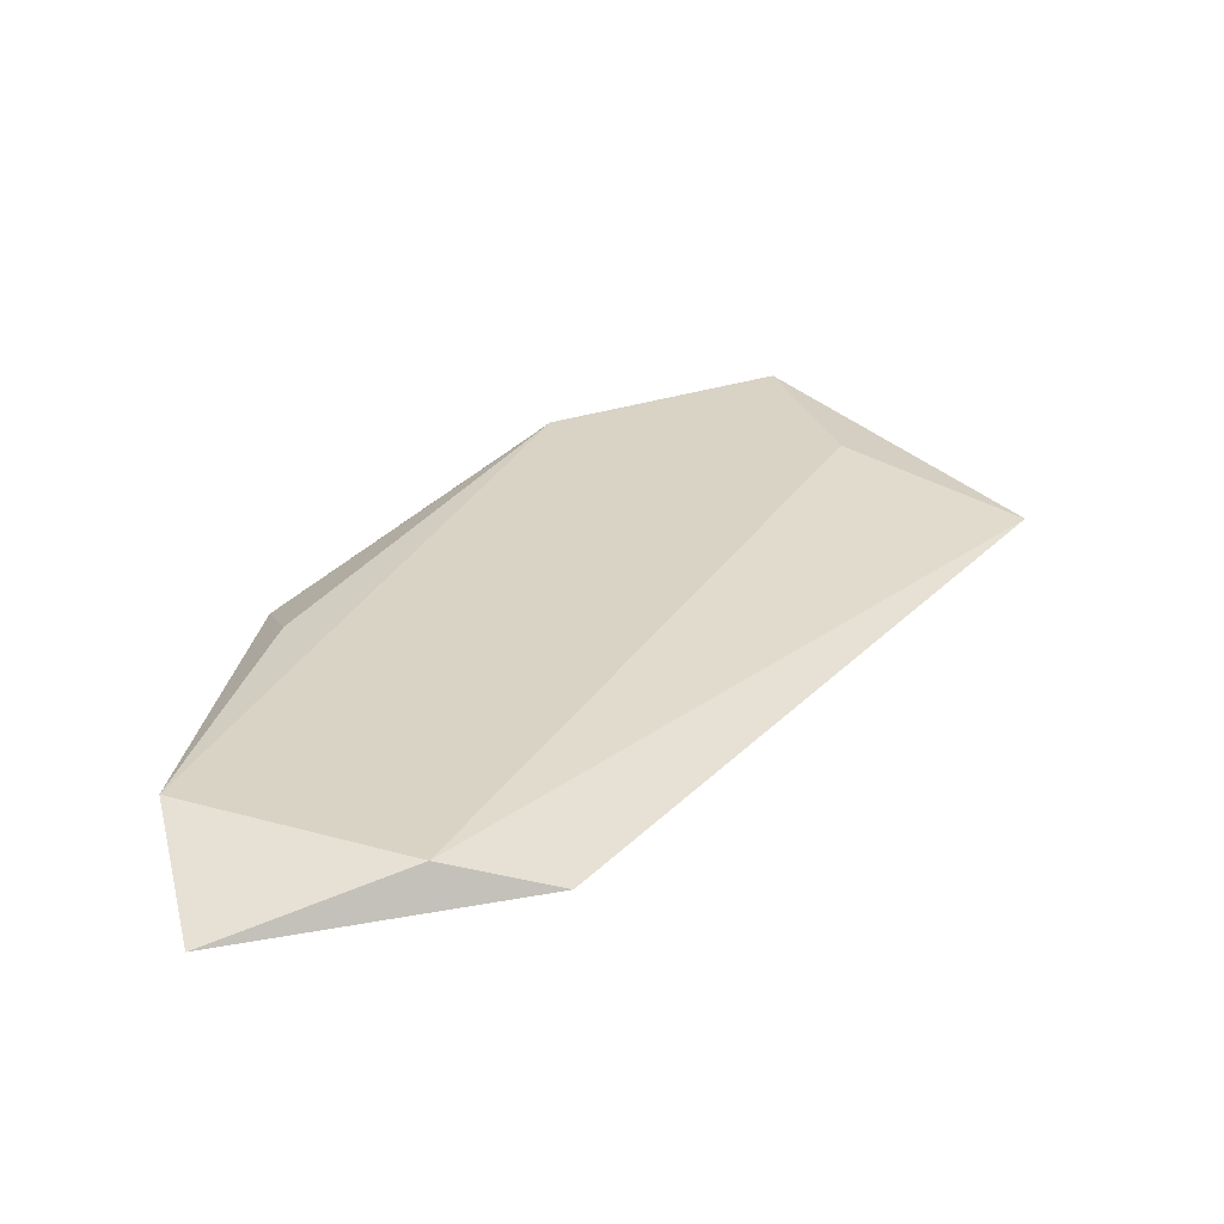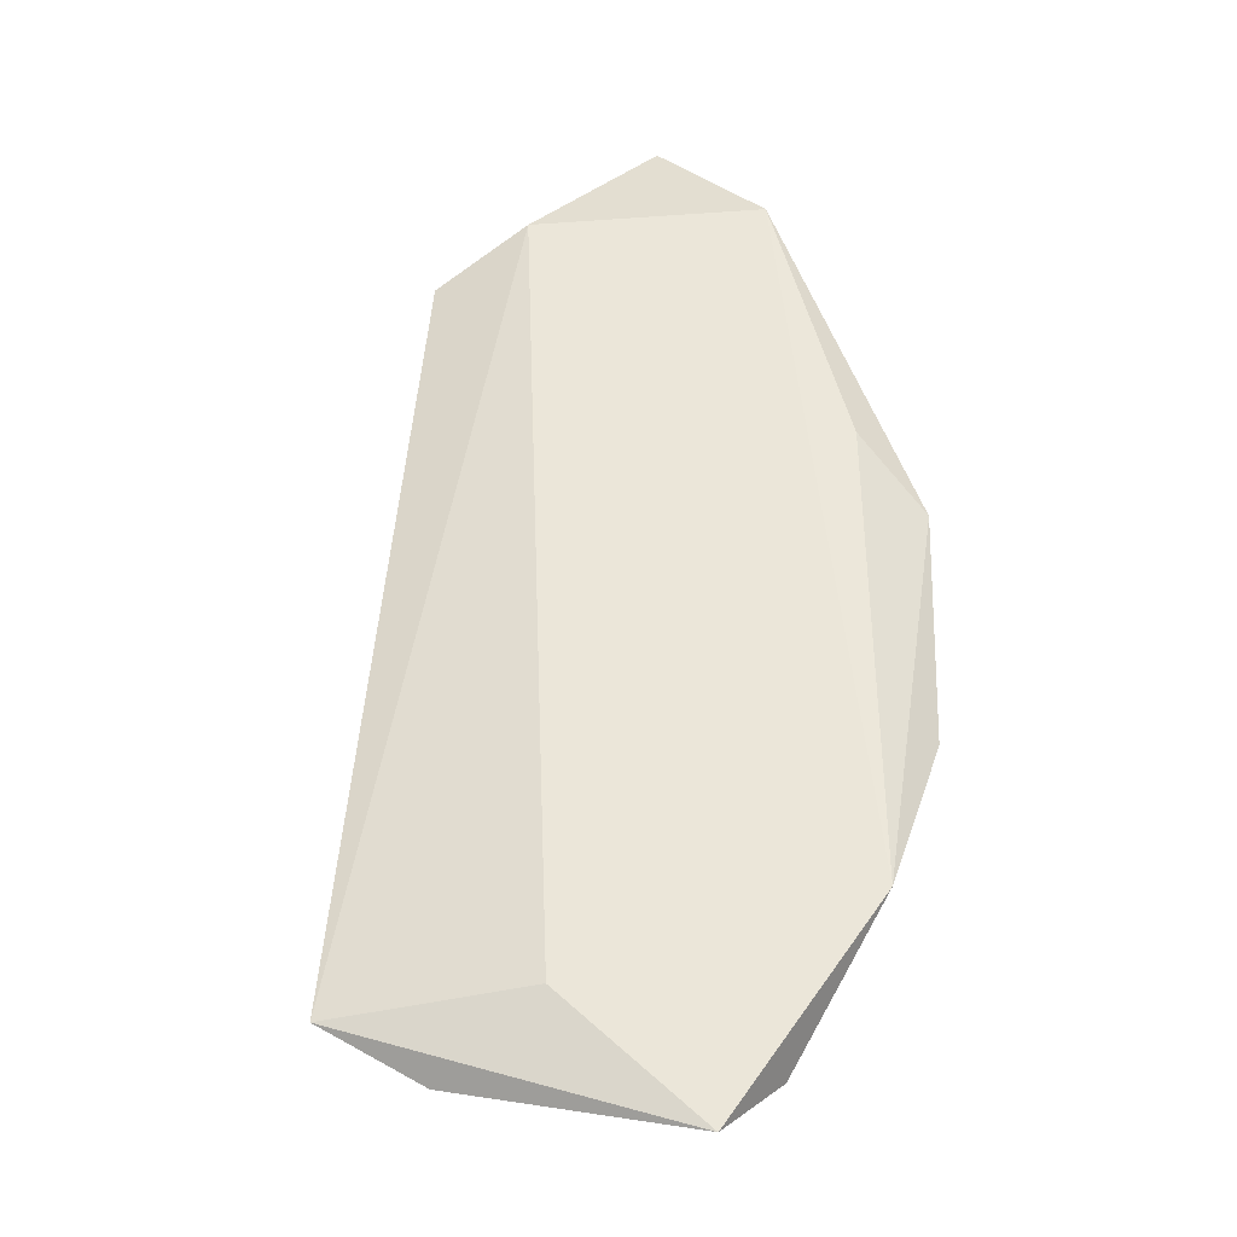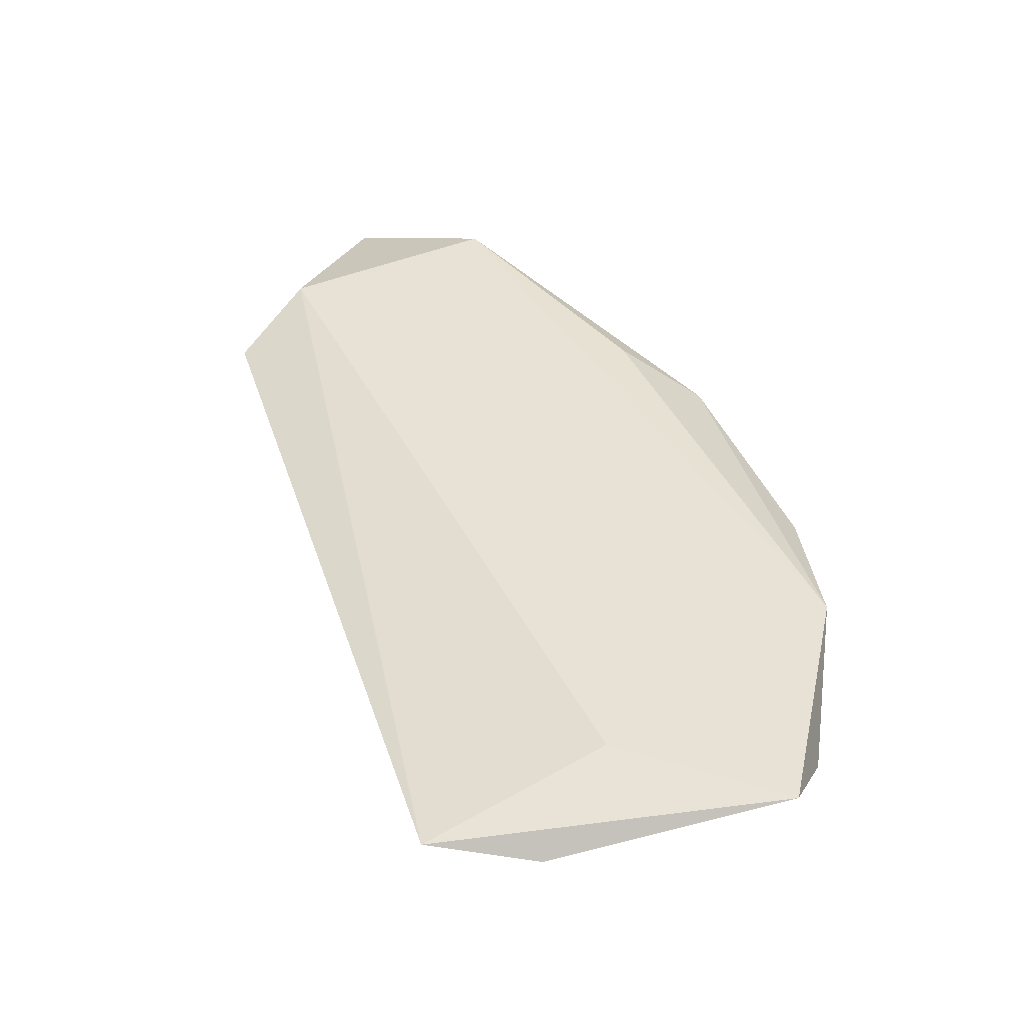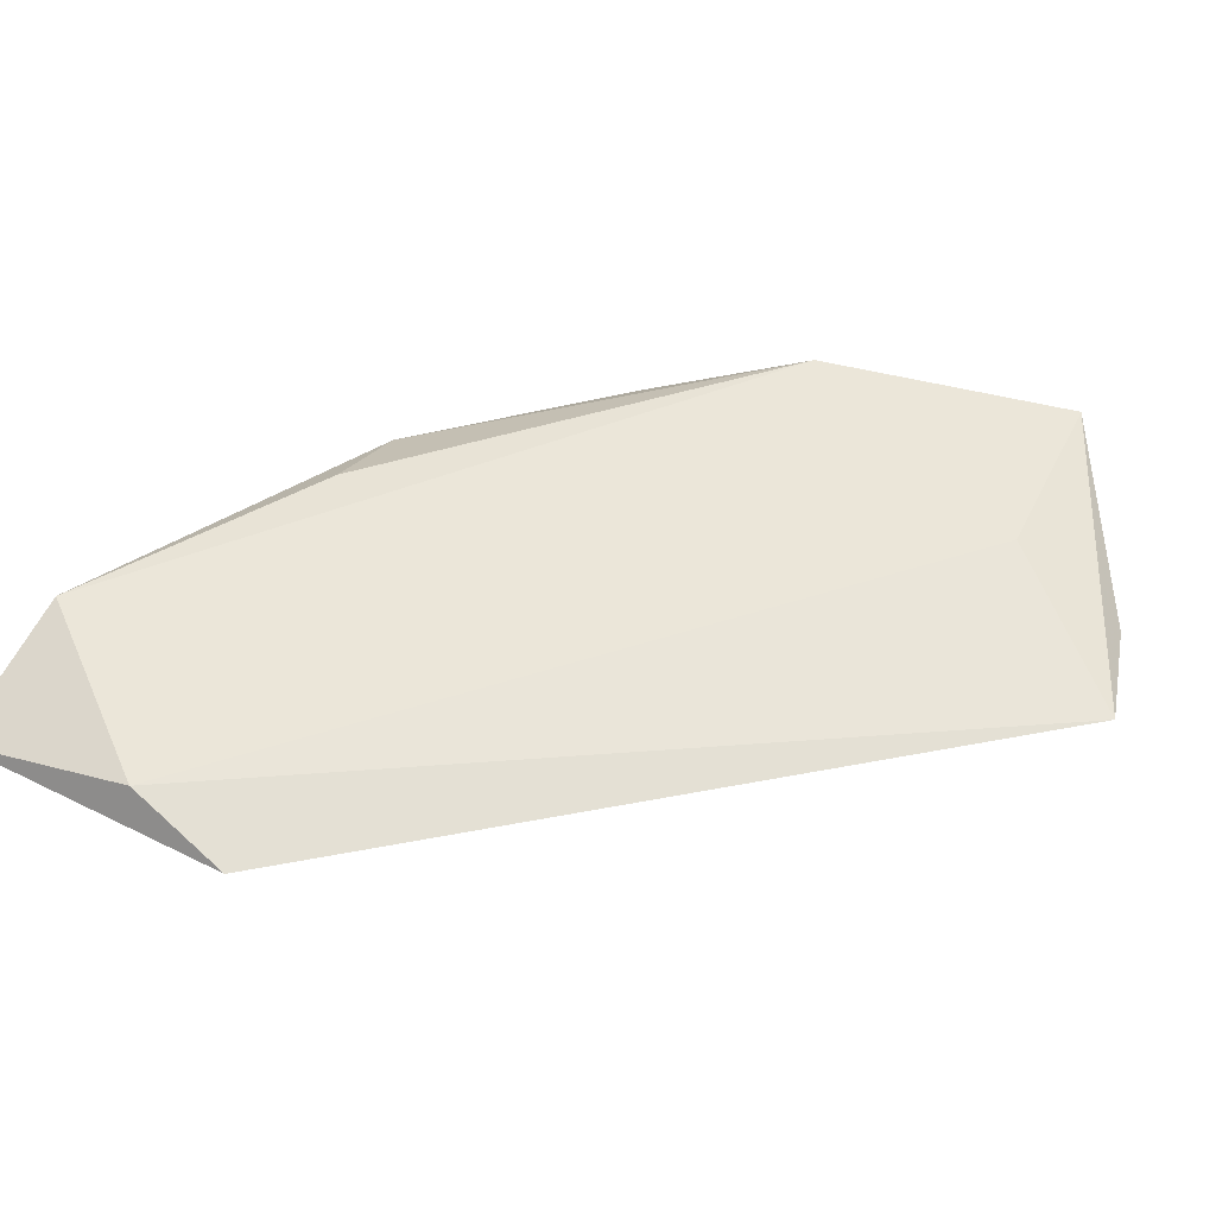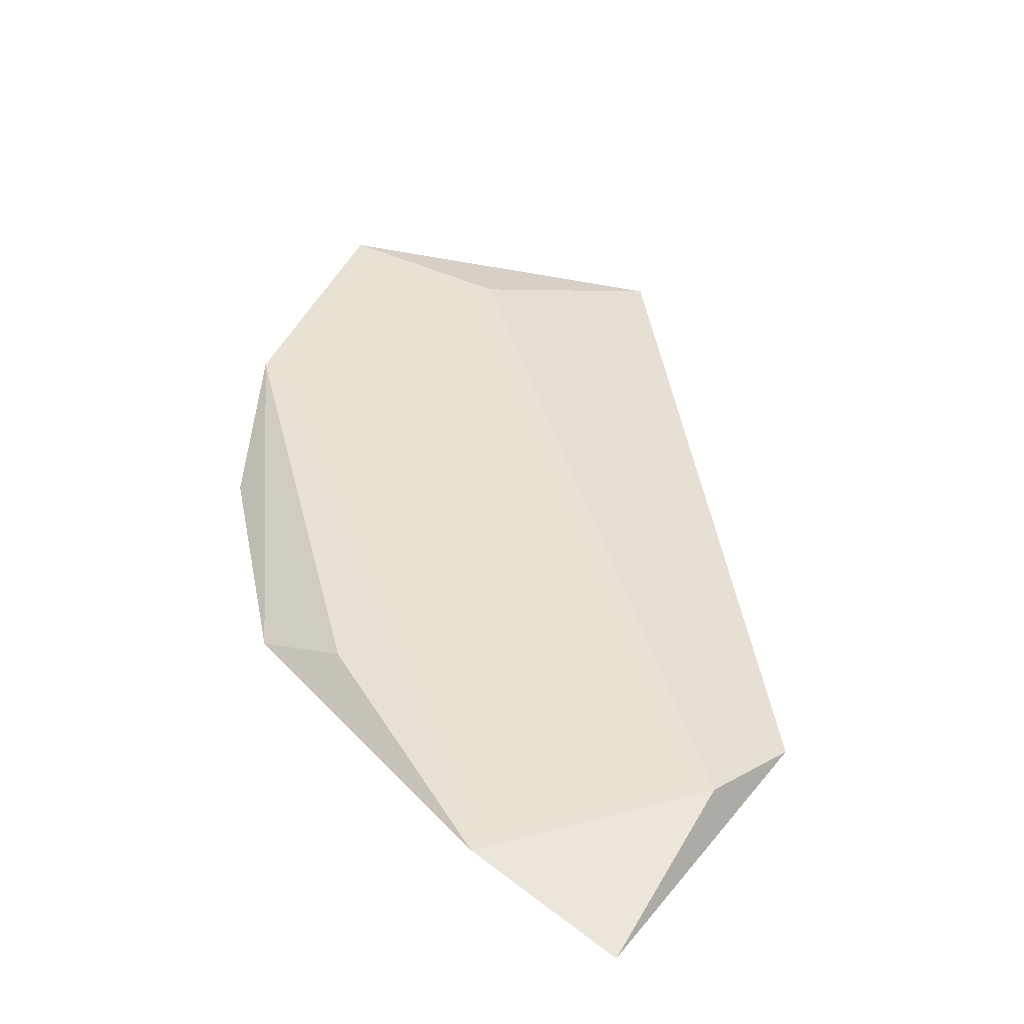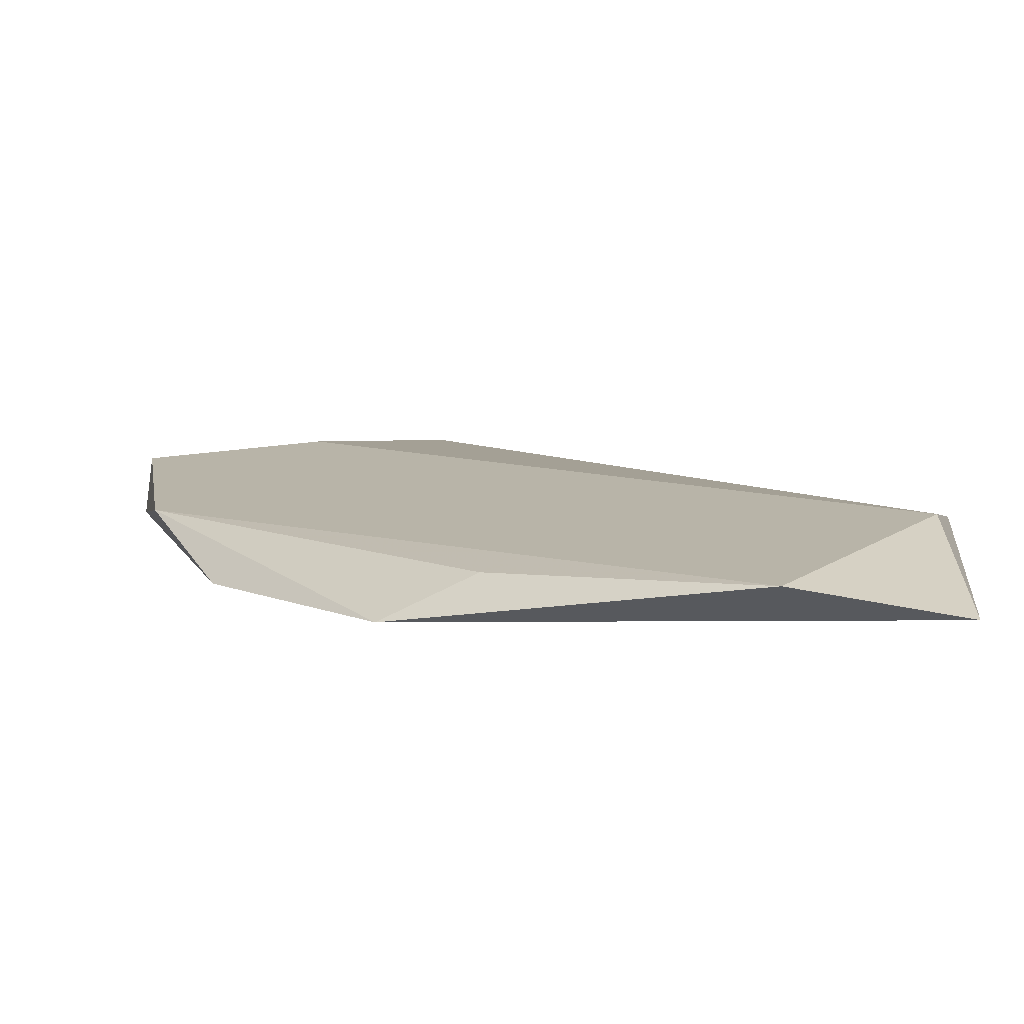
<metadata>
{"format":"obj","ext":"obj","renderer":"f3d","projection":"perspective","resolution":1024,"background":"white","views":[{"elev":28.3,"azim":-108.3,"up":"+Y"},{"elev":55.2,"azim":43.4,"up":"+Y"},{"elev":40.4,"azim":21.0,"up":"+Y"},{"elev":48.0,"azim":-64.7,"up":"+Y"},{"elev":40.9,"azim":-149.4,"up":"+Y"},{"elev":-76.1,"azim":-174.1,"up":"+Z"}]}
</metadata>
<code>
v 0.02109 0.000391 -0.1073
v 0.09262 -0.005448 -0.05912
v 0.05573 -0.000228 -0.08612
v 0.06926 -0.005448 -0.08541
v -0.00452 -0.004037 -0.06775
v 0.007425 -0.006951 -0.06517
v -0.000818 0.000391 -0.08249
v -0.000818 -0.005448 -0.1088
v 0.07948 -0.006909 0.01531
v 0.08239 0.000391 -0.000733
v 0.04444 -0.006909 -0.06788
v 0.1028 0.000391 -0.03725
v 0.1087 0.000391 -0.000733
v 0.1087 -0.005448 -0.01243
v 0.06402 -0.005591 0.01932
f 11 4 2
f 7 13 12
f 4 3 12
f 13 14 12
f 3 4 1
f 8 7 1
f 4 8 1
f 7 12 1
f 12 3 1
f 13 7 10
f 15 13 10
f 7 15 10
f 14 13 9
f 15 6 9
f 13 15 9
f 7 8 5
f 8 6 5
f 6 15 5
f 15 7 5
f 6 8 11
f 8 4 11
f 9 6 11
f 9 11 2
f 4 12 2
f 12 14 2
f 14 9 2

</code>
